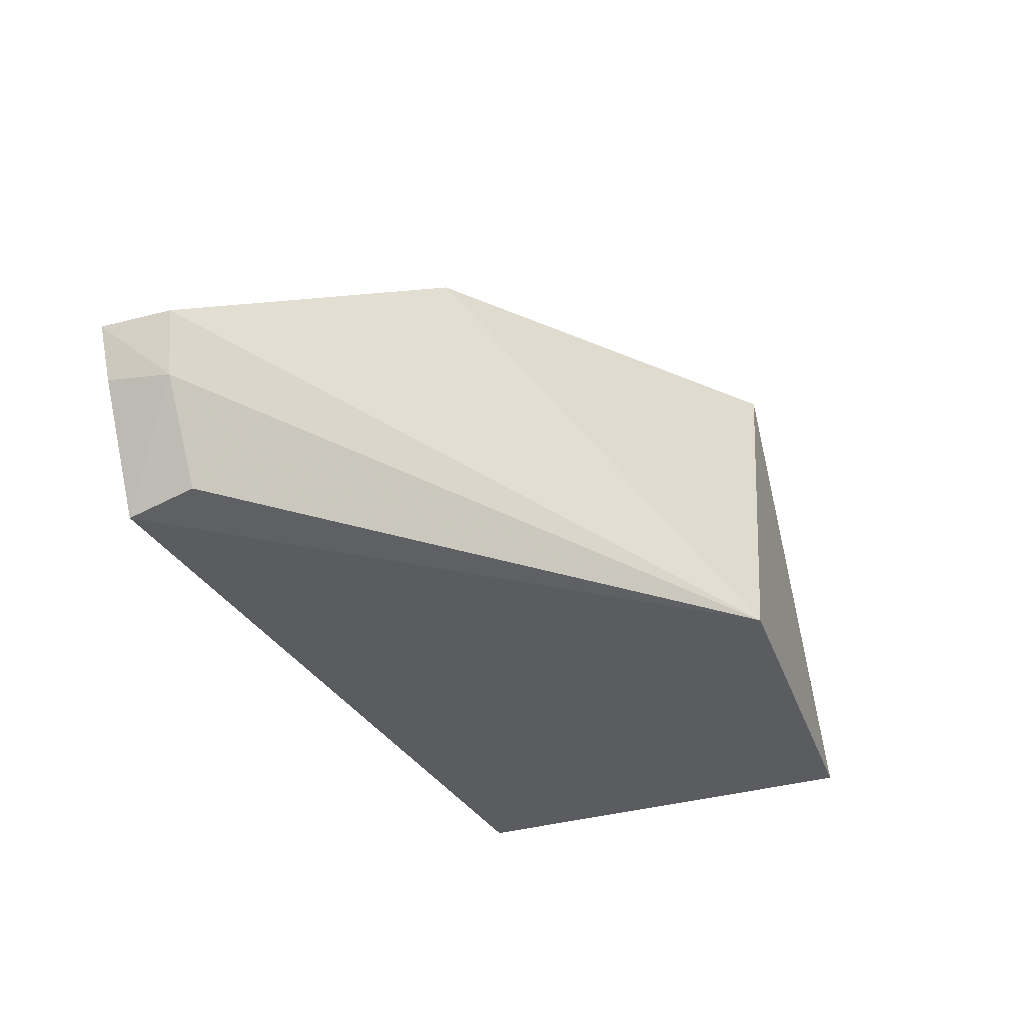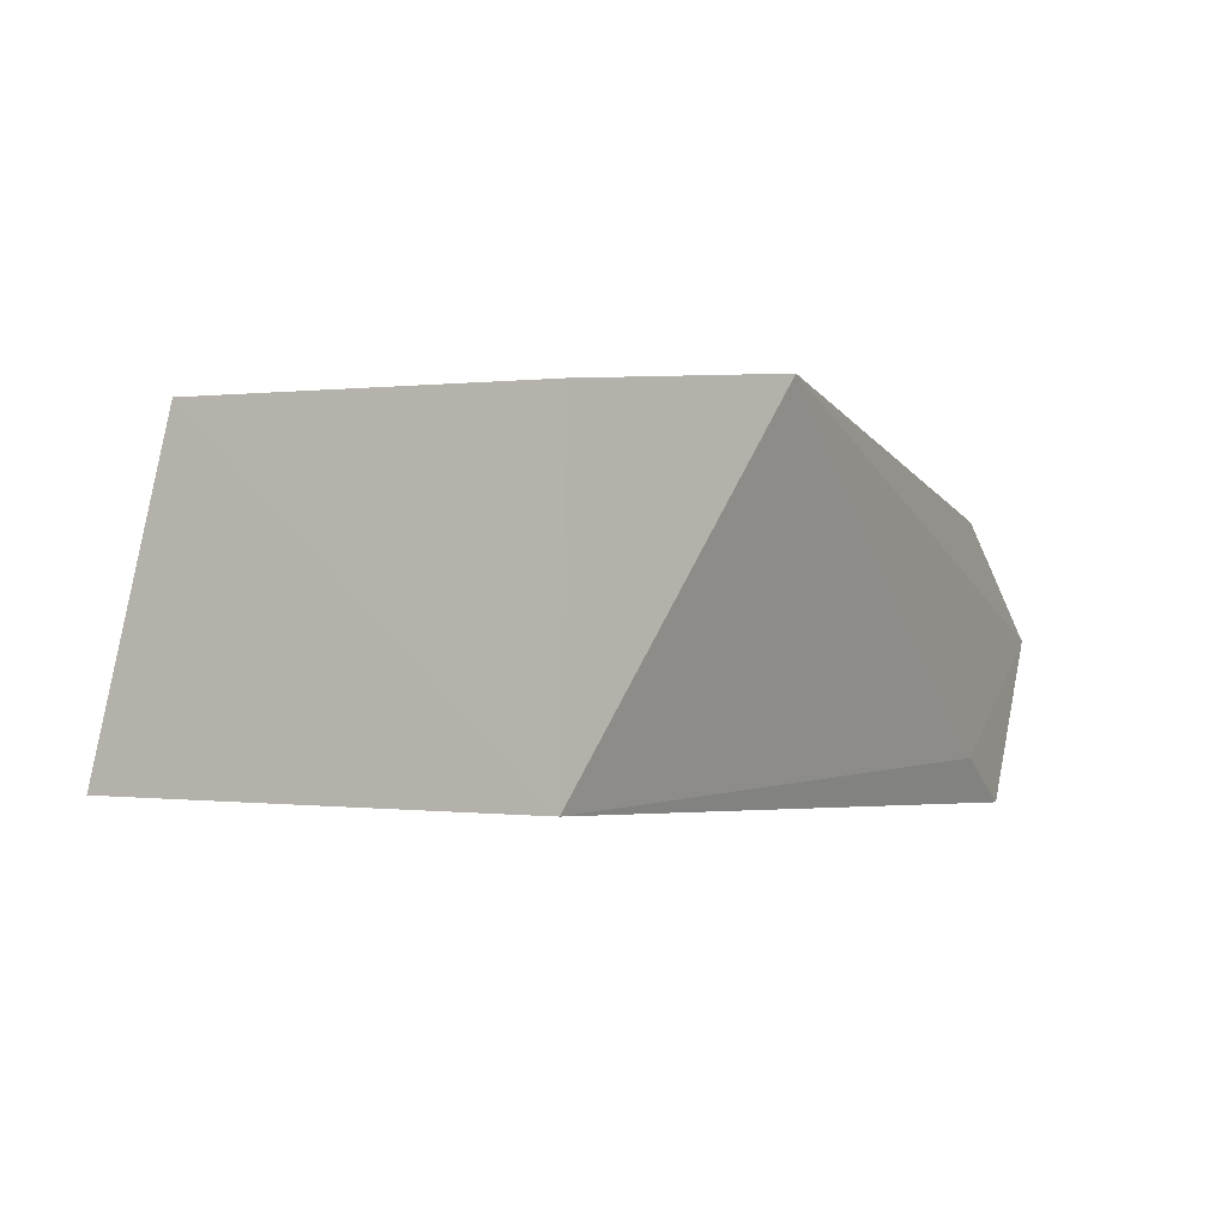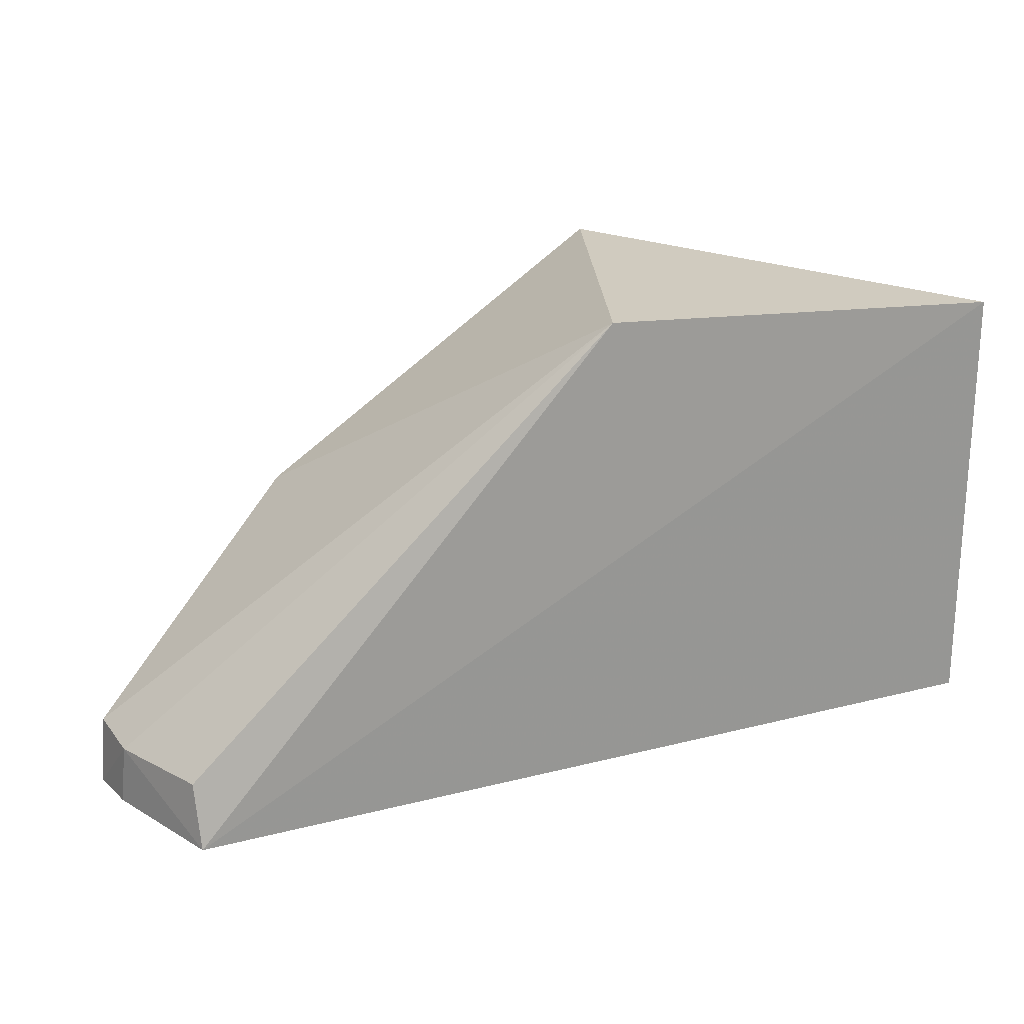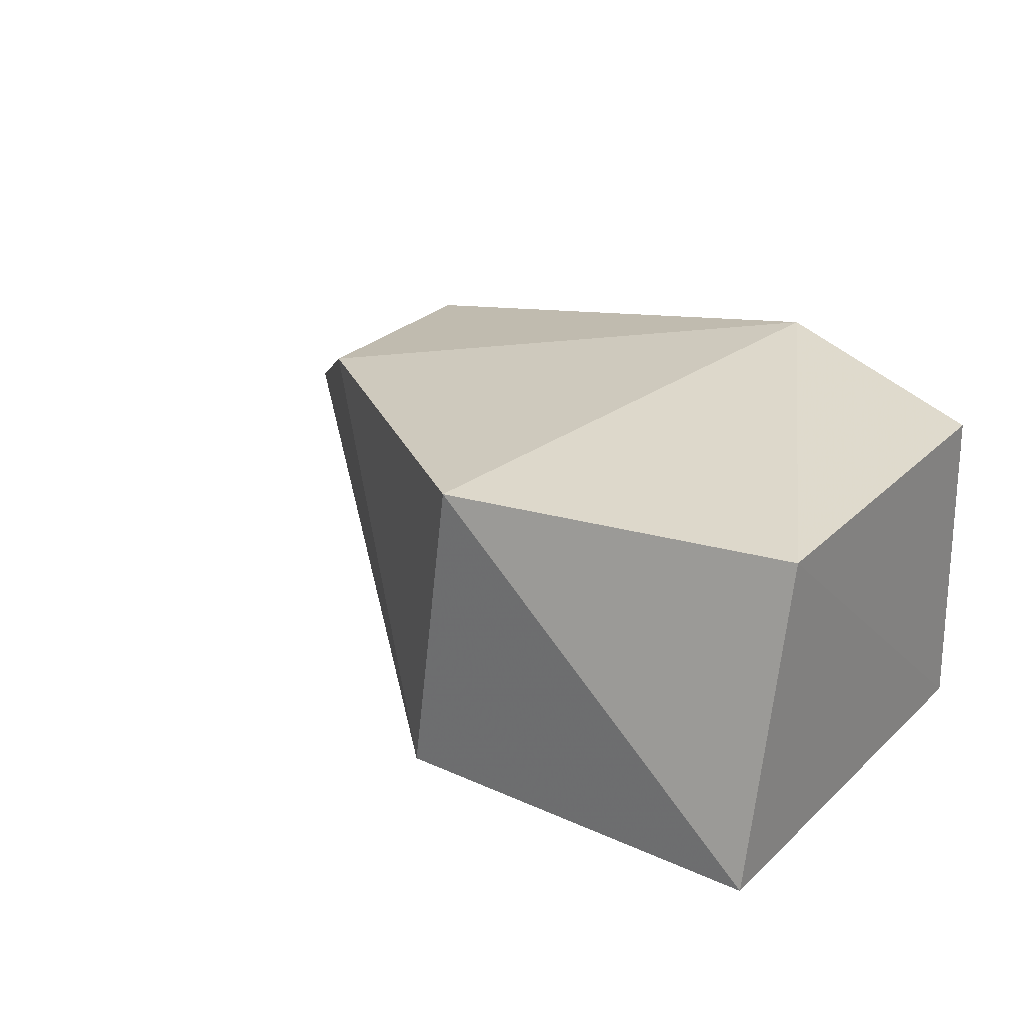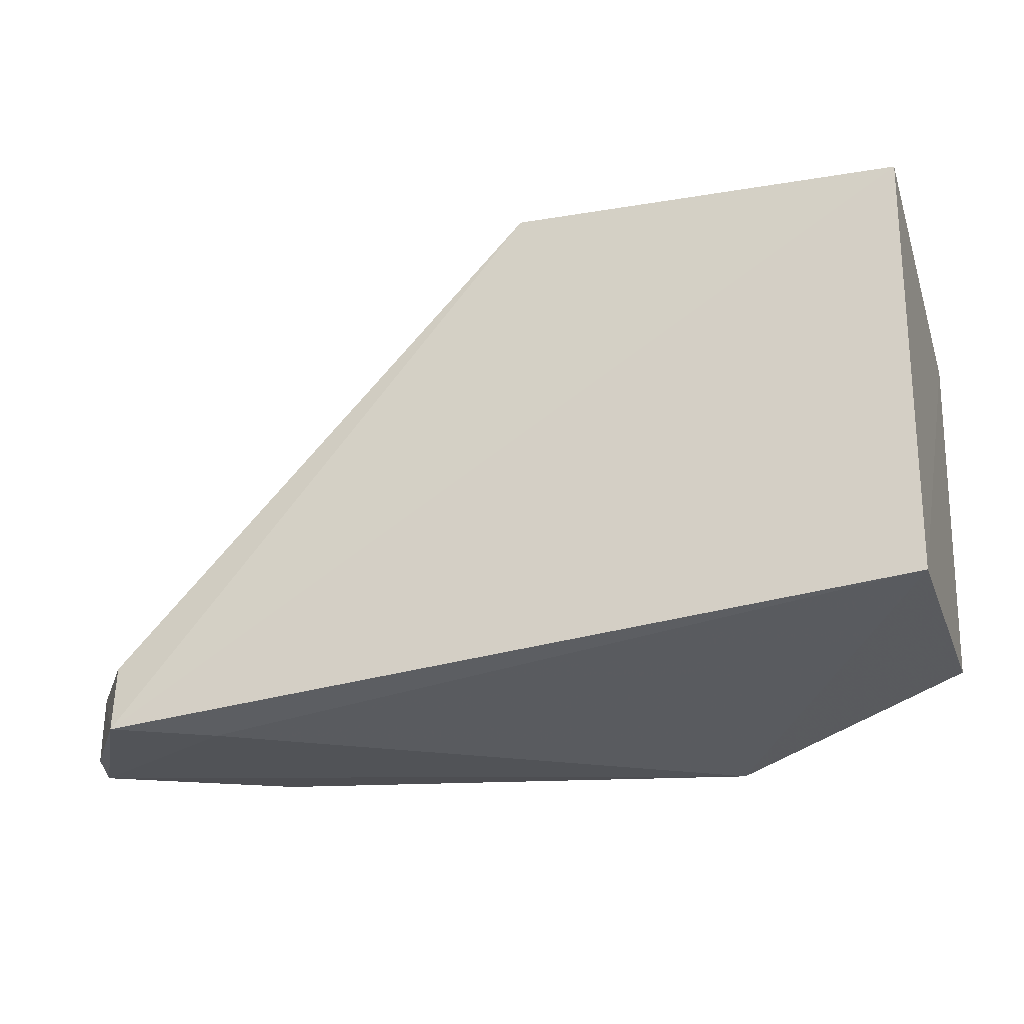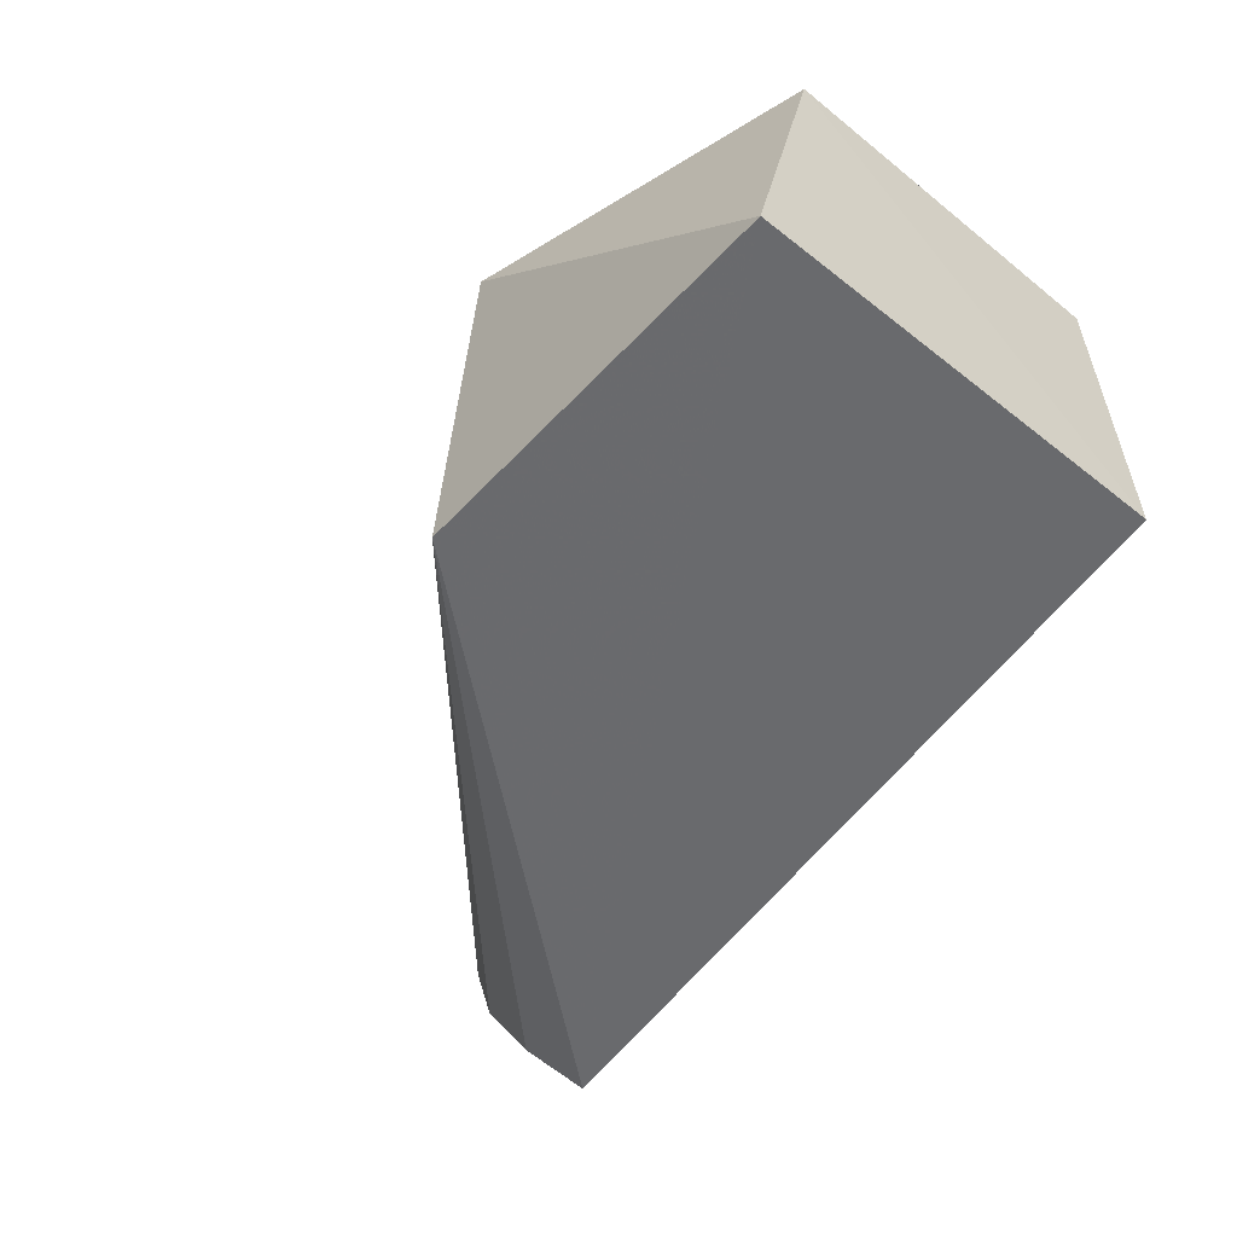
<metadata>
{"format":"obj","ext":"obj","renderer":"f3d","projection":"perspective","resolution":1024,"background":"white","views":[{"elev":-36.3,"azim":-70.5,"up":"+Y"},{"elev":-0.5,"azim":116.0,"up":"+Y"},{"elev":22.5,"azim":-11.8,"up":"+Z"},{"elev":28.7,"azim":36.6,"up":"+Y"},{"elev":-22.5,"azim":19.3,"up":"+Z"},{"elev":-50.6,"azim":49.4,"up":"+Y"}]}
</metadata>
<code>
v -0.02343 -0.006996 0.0199
v -0.01081 -0.0189 0.01944
v -0.01122 -0.007154 0.003561
v -0.04448 -0.01438 0.000453
v -0.0252 -0.01931 0.01966
v -0.01082 -0.01899 0.003553
v -0.0202 -0.006271 0.0004313
v -0.01108 -0.007104 0.01653
v -0.03655 -0.00865 0.01054
v -0.04094 -0.02048 0.000467
v -0.04427 -0.01421 0.003068
v -0.03843 -0.009948 0.0006632
v -0.03749 -0.01863 0.0003939
v -0.04113 -0.01993 0.002989
v -0.04354 -0.01658 0.002939
v -0.04376 -0.01636 0.0005867
f 5 2 1
f 7 3 6
f 8 1 2
f 8 7 1
f 8 3 7
f 8 6 3
f 8 2 6
f 9 5 1
f 9 1 7
f 10 6 2
f 10 2 5
f 11 5 9
f 12 9 7
f 12 7 4
f 12 11 9
f 12 4 11
f 13 7 6
f 13 6 10
f 13 10 4
f 13 4 7
f 14 10 5
f 15 14 5
f 15 5 11
f 15 11 4
f 15 10 14
f 16 15 4
f 16 4 10
f 16 10 15

</code>
